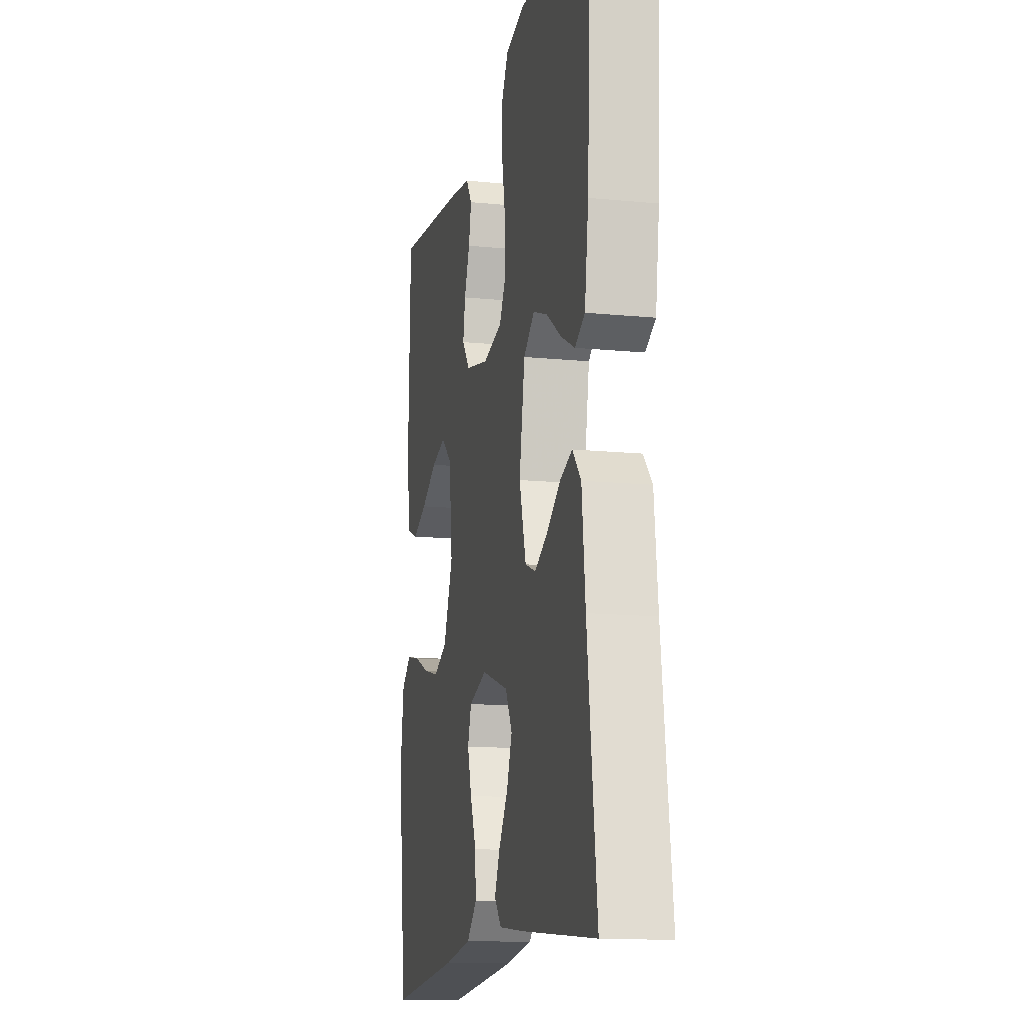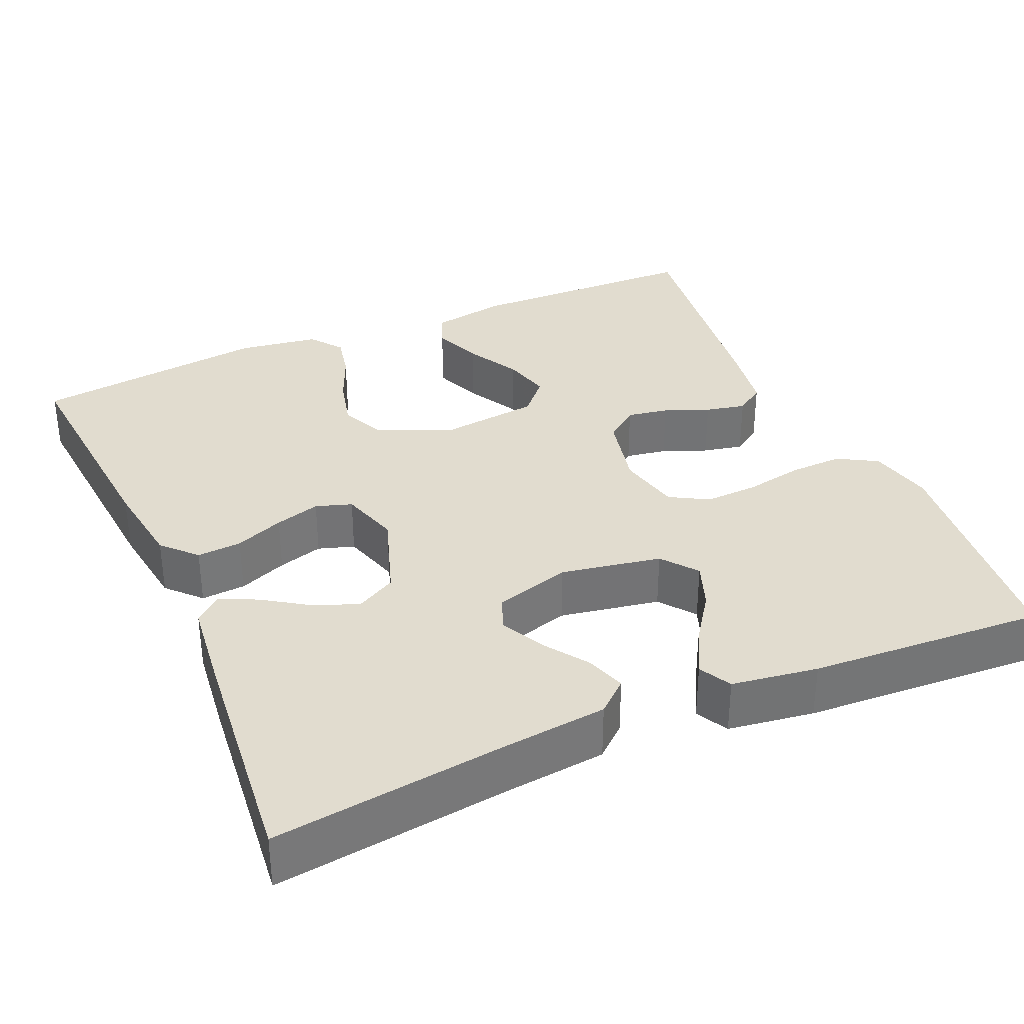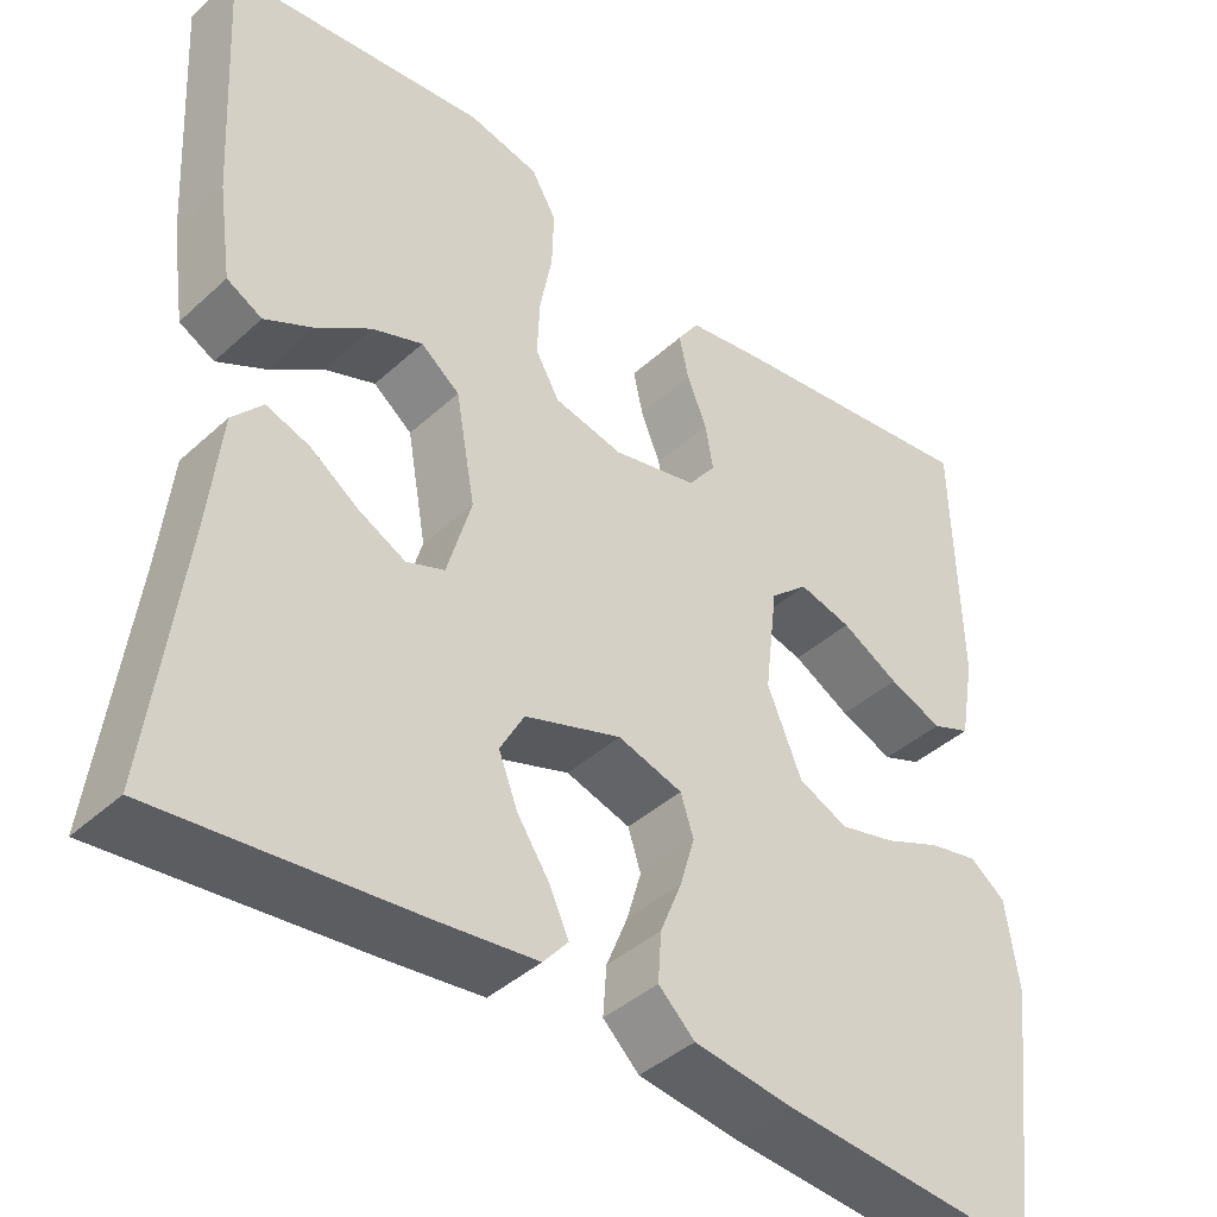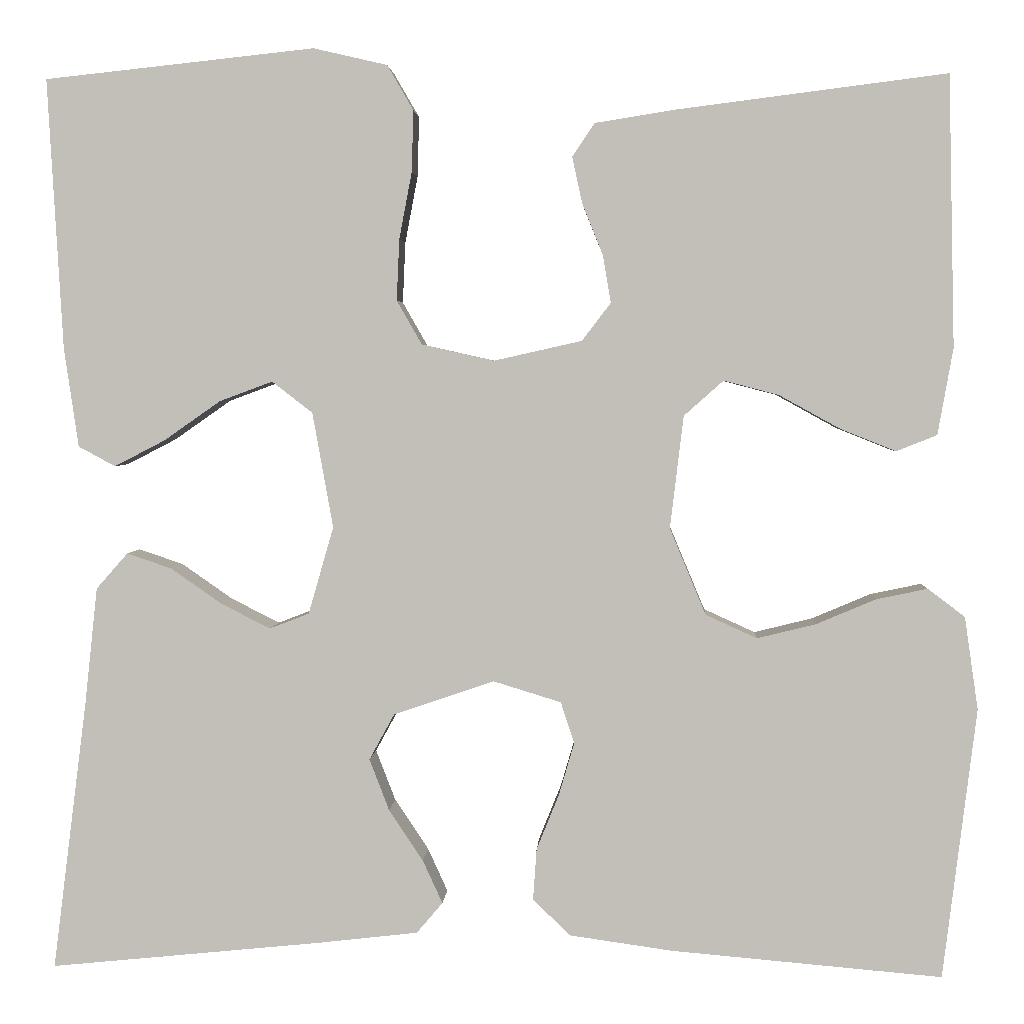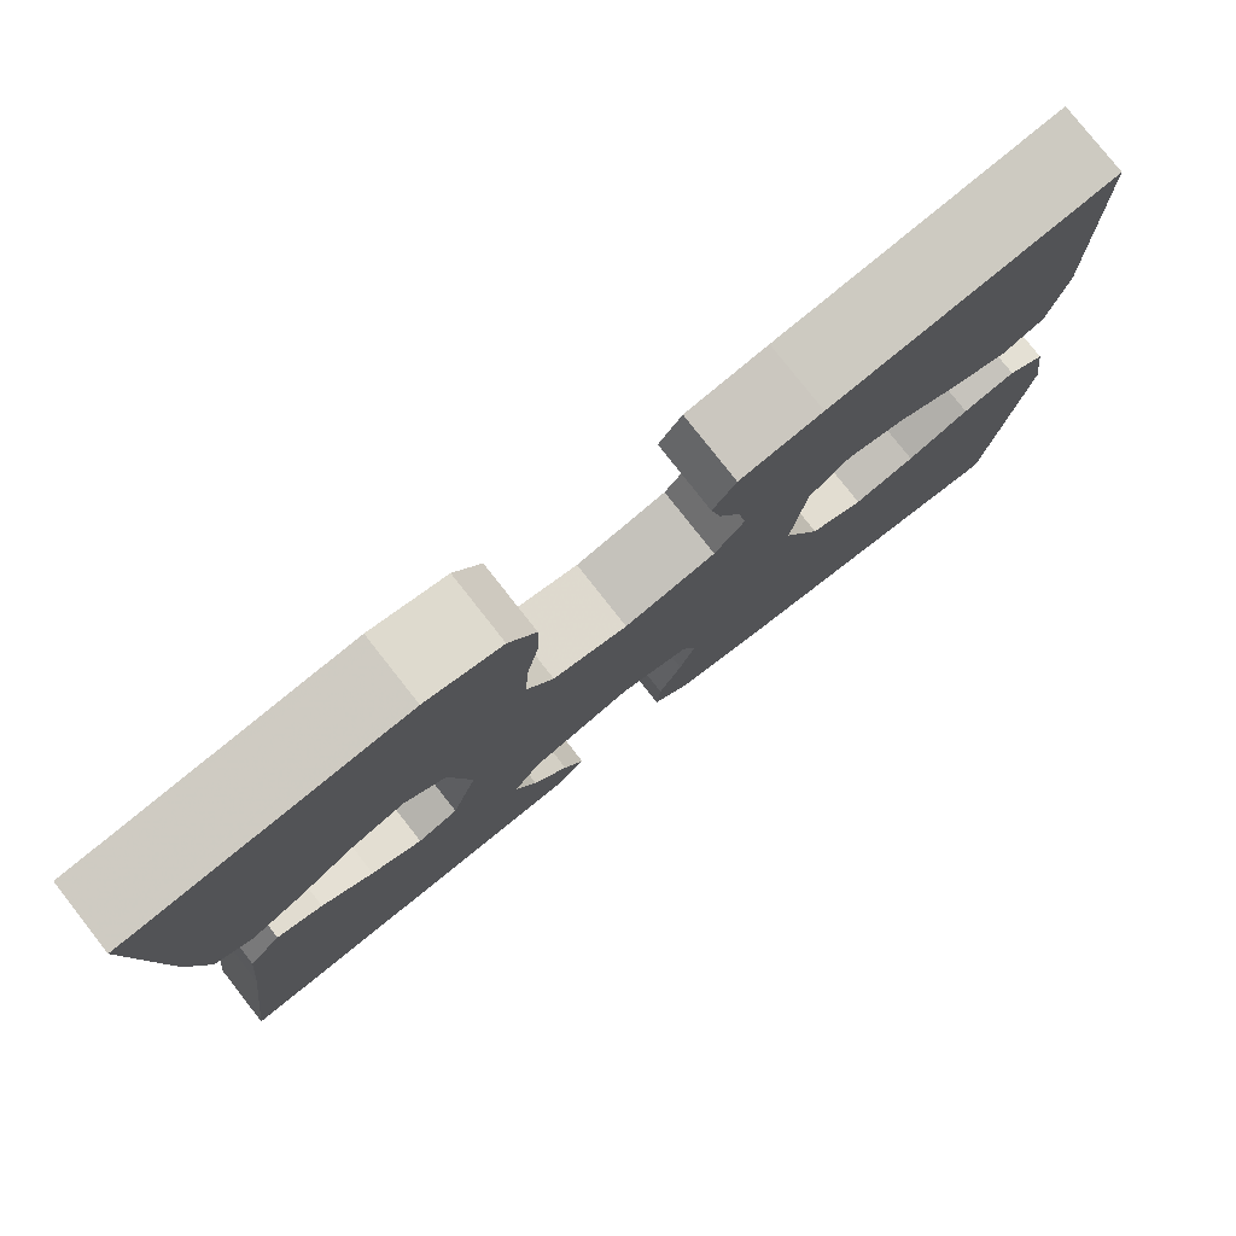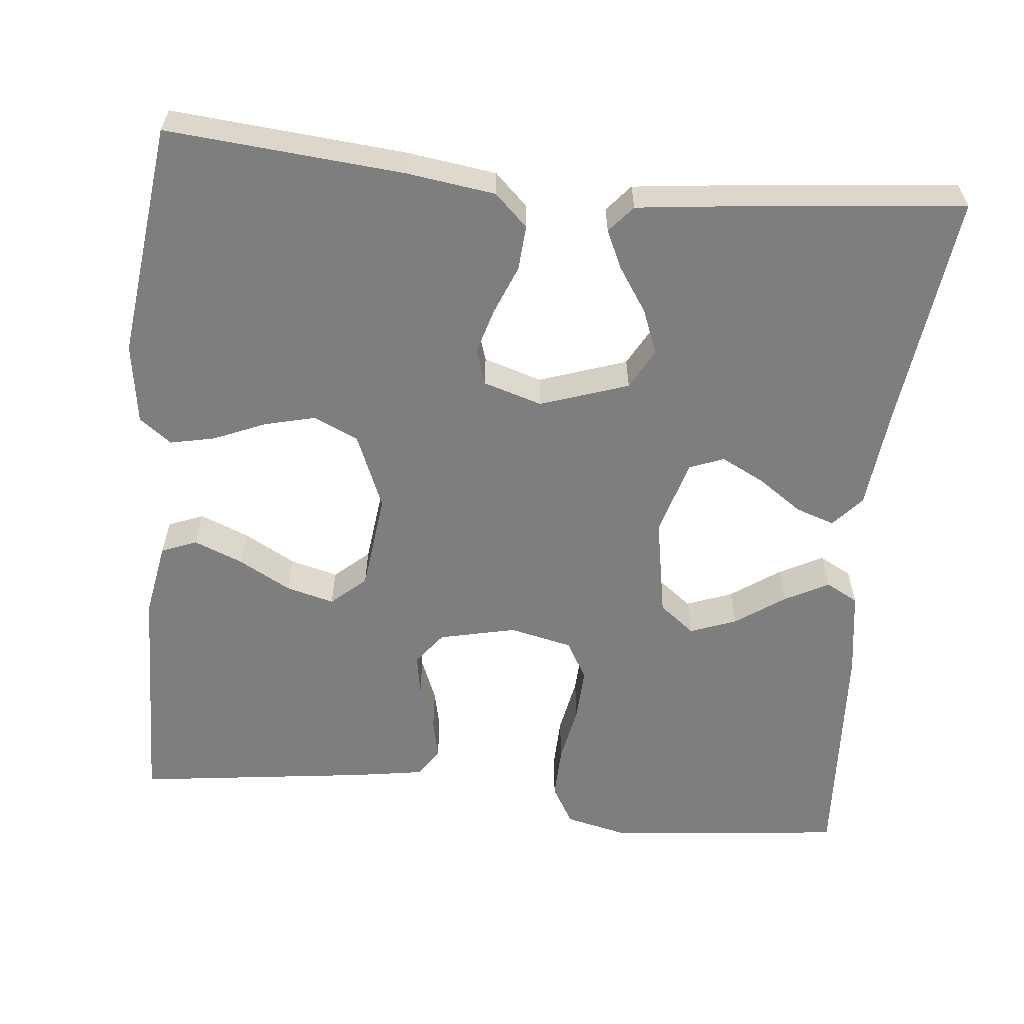
<metadata>
{"format":"obj","ext":"obj","renderer":"f3d","projection":"perspective","resolution":1024,"background":"white","views":[{"elev":-14.1,"azim":-102.3,"up":"+Z"},{"elev":34.4,"azim":-113.6,"up":"+Y"},{"elev":-41.5,"azim":-42.4,"up":"+Z"},{"elev":2.9,"azim":3.1,"up":"+Z"},{"elev":79.5,"azim":-38.2,"up":"+Z"},{"elev":-59.4,"azim":174.3,"up":"+Y"}]}
</metadata>
<code>
v 0.5 0.07 0.5
v 0.507 0.07 0.2
v 0.49 0.07 0.104
v 0.445 0.07 0.086
v 0.383 0.07 0.111
v 0.316 0.07 0.148
v 0.255 0.07 0.164
v 0.211 0.07 0.125
v 0.196 0.07 0
v 0.236 0.07 -0.096
v 0.293 0.07 -0.122
v 0.358 0.07 -0.106
v 0.424 0.07 -0.078
v 0.481 0.07 -0.066
v 0.522 0.07 -0.097
v 0.537 0.07 -0.2
v 0.5 0.07 -0.5
v 0.2 0.07 -0.474
v 0.086 0.07 -0.458
v 0.044 0.07 -0.418
v 0.048 0.07 -0.361
v 0.073 0.07 -0.299
v 0.09 0.07 -0.241
v 0.075 0.07 -0.195
v 0 0.07 -0.172
v -0.112 0.07 -0.21
v -0.14 0.07 -0.261
v -0.118 0.07 -0.318
v -0.08 0.07 -0.375
v -0.058 0.07 -0.423
v -0.087 0.07 -0.457
v -0.2 0.07 -0.47
v -0.5 0.07 -0.5
v -0.462 0.07 -0.2
v -0.448 0.07 -0.07
v -0.413 0.07 -0.03
v -0.363 0.07 -0.047
v -0.307 0.07 -0.086
v -0.252 0.07 -0.114
v -0.208 0.07 -0.097
v -0.18 0.07 0
v -0.203 0.07 0.128
v -0.248 0.07 0.163
v -0.307 0.07 0.141
v -0.37 0.07 0.097
v -0.426 0.07 0.068
v -0.467 0.07 0.09
v -0.483 0.07 0.2
v -0.5 0.07 0.5
v -0.2 0.07 0.532
v -0.118 0.07 0.513
v -0.089 0.07 0.463
v -0.091 0.07 0.395
v -0.105 0.07 0.321
v -0.108 0.07 0.253
v -0.08 0.07 0.204
v 0 0.07 0.186
v 0.098 0.07 0.208
v 0.13 0.07 0.25
v 0.121 0.07 0.303
v 0.098 0.07 0.36
v 0.087 0.07 0.411
v 0.112 0.07 0.448
v 0.2 0.07 0.462
v 0.5 0 0.5
v 0.507 0 0.2
v 0.49 0 0.104
v 0.445 0 0.086
v 0.383 0 0.111
v 0.316 0 0.148
v 0.255 0 0.164
v 0.211 0 0.125
v 0.196 0 0
v 0.236 0 -0.096
v 0.293 0 -0.122
v 0.358 0 -0.106
v 0.424 0 -0.078
v 0.481 0 -0.066
v 0.522 0 -0.097
v 0.537 0 -0.2
v 0.5 0 -0.5
v 0.2 0 -0.474
v 0.086 0 -0.458
v 0.044 0 -0.418
v 0.048 0 -0.361
v 0.073 0 -0.299
v 0.09 0 -0.241
v 0.075 0 -0.195
v 0 0 -0.172
v -0.112 0 -0.21
v -0.14 0 -0.261
v -0.118 0 -0.318
v -0.08 0 -0.375
v -0.058 0 -0.423
v -0.087 0 -0.457
v -0.2 0 -0.47
v -0.5 0 -0.5
v -0.462 0 -0.2
v -0.448 0 -0.07
v -0.413 0 -0.03
v -0.363 0 -0.047
v -0.307 0 -0.086
v -0.252 0 -0.114
v -0.208 0 -0.097
v -0.18 0 0
v -0.203 0 0.128
v -0.248 0 0.163
v -0.307 0 0.141
v -0.37 0 0.097
v -0.426 0 0.068
v -0.467 0 0.09
v -0.483 0 0.2
v -0.5 0 0.5
v -0.2 0 0.532
v -0.118 0 0.513
v -0.089 0 0.463
v -0.091 0 0.395
v -0.105 0 0.321
v -0.108 0 0.253
v -0.08 0 0.204
v 0 0 0.186
v 0.098 0 0.208
v 0.13 0 0.25
v 0.121 0 0.303
v 0.098 0 0.36
v 0.087 0 0.411
v 0.112 0 0.448
v 0.2 0 0.462
f 4 5 6
f 3 4 6
f 2 3 6
f 1 2 6
f 64 1 6
f 63 64 6
f 62 63 6
f 61 62 6
f 60 61 6
f 59 60 6 7
f 58 59 7 8
f 57 58 8 9
f 56 57 9 10
f 52 53 54
f 51 52 54
f 50 51 54
f 49 50 54
f 48 49 54
f 47 48 54
f 46 47 54
f 45 46 54
f 44 45 54
f 43 44 54 55
f 42 43 55 56
f 36 37 38
f 35 36 38
f 34 35 38
f 33 34 38
f 32 33 38
f 31 32 38
f 30 31 38
f 29 30 38
f 28 29 38
f 27 28 38 39
f 26 27 39 40
f 20 21 22
f 19 20 22
f 18 19 22
f 17 18 22
f 16 17 22
f 15 16 22
f 14 15 22
f 13 14 22
f 12 13 22
f 11 12 22 23
f 10 11 23 24
f 10 24 25
f 56 10 25
f 42 56 25
f 41 42 25
f 25 26 40 41
f 70 69 68
f 70 68 67
f 70 67 66
f 70 66 65
f 70 65 128
f 70 128 127
f 70 127 126
f 70 126 125
f 70 125 124
f 71 70 124 123
f 72 71 123 122
f 73 72 122 121
f 74 73 121 120
f 118 117 116
f 118 116 115
f 118 115 114
f 118 114 113
f 118 113 112
f 118 112 111
f 118 111 110
f 118 110 109
f 118 109 108
f 119 118 108 107
f 120 119 107 106
f 102 101 100
f 102 100 99
f 102 99 98
f 102 98 97
f 102 97 96
f 102 96 95
f 102 95 94
f 102 94 93
f 102 93 92
f 103 102 92 91
f 104 103 91 90
f 86 85 84
f 86 84 83
f 86 83 82
f 86 82 81
f 86 81 80
f 86 80 79
f 86 79 78
f 86 78 77
f 86 77 76
f 87 86 76 75
f 88 87 75 74
f 89 88 74
f 89 74 120
f 89 120 106
f 89 106 105
f 105 104 90 89
f 1 65 66 2
f 2 66 67 3
f 3 67 68 4
f 4 68 69 5
f 5 69 70 6
f 6 70 71 7
f 7 71 72 8
f 8 72 73 9
f 9 73 74 10
f 10 74 75 11
f 11 75 76 12
f 12 76 77 13
f 13 77 78 14
f 14 78 79 15
f 15 79 80 16
f 16 80 81 17
f 17 81 82 18
f 18 82 83 19
f 19 83 84 20
f 20 84 85 21
f 21 85 86 22
f 22 86 87 23
f 23 87 88 24
f 24 88 89 25
f 25 89 90 26
f 26 90 91 27
f 27 91 92 28
f 28 92 93 29
f 29 93 94 30
f 30 94 95 31
f 31 95 96 32
f 32 96 97 33
f 33 97 98 34
f 34 98 99 35
f 35 99 100 36
f 36 100 101 37
f 37 101 102 38
f 38 102 103 39
f 39 103 104 40
f 40 104 105 41
f 41 105 106 42
f 42 106 107 43
f 43 107 108 44
f 44 108 109 45
f 45 109 110 46
f 46 110 111 47
f 47 111 112 48
f 48 112 113 49
f 49 113 114 50
f 50 114 115 51
f 51 115 116 52
f 52 116 117 53
f 53 117 118 54
f 54 118 119 55
f 55 119 120 56
f 56 120 121 57
f 57 121 122 58
f 58 122 123 59
f 59 123 124 60
f 60 124 125 61
f 61 125 126 62
f 62 126 127 63
f 63 127 128 64
f 64 128 65 1

</code>
